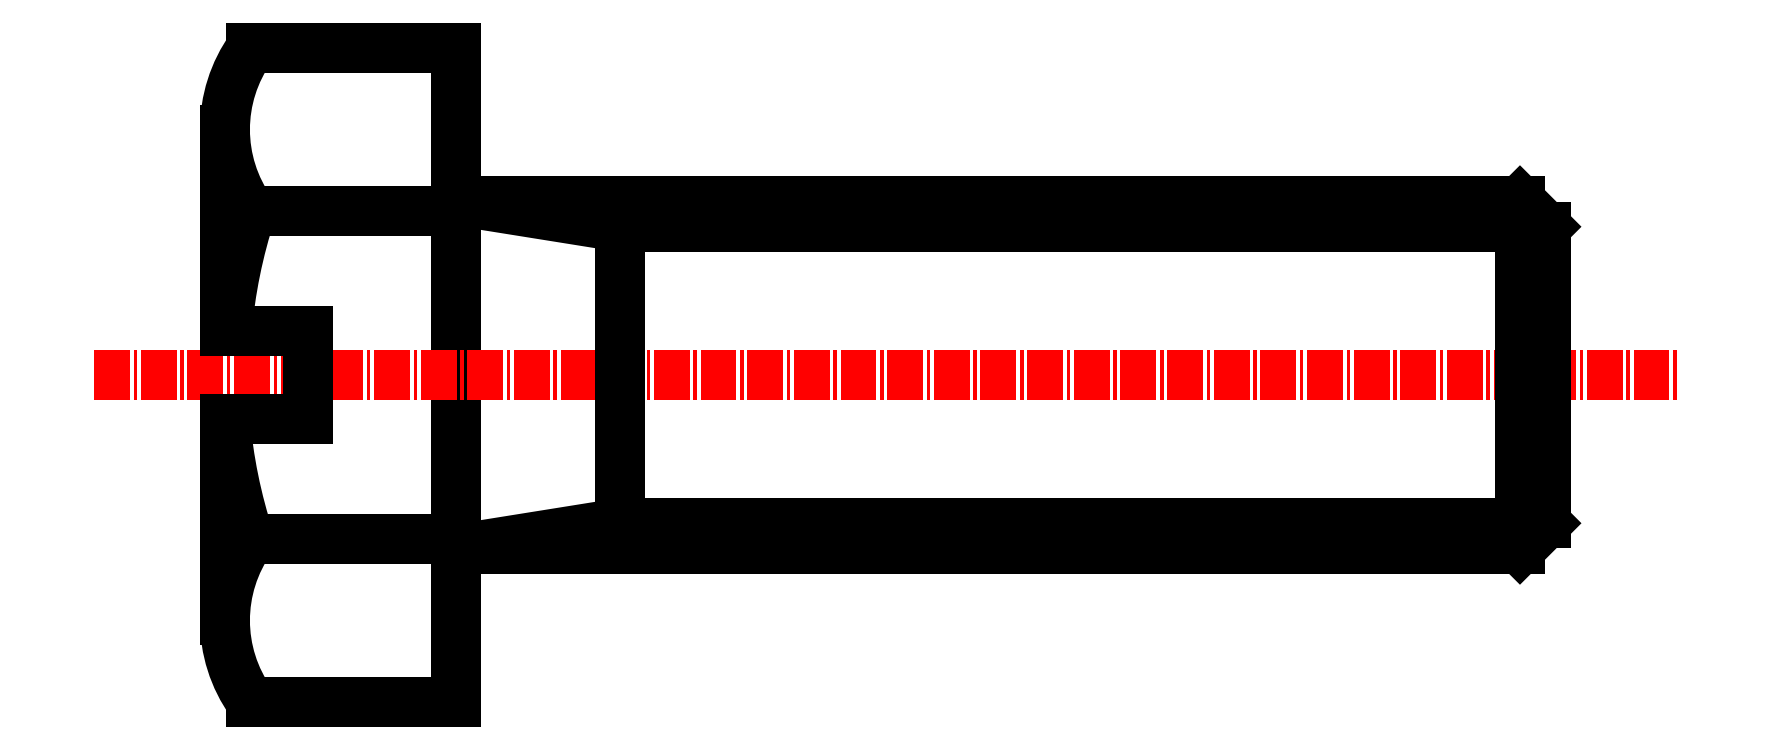
<metadata>
{"format":"dxf","ext":"dxf","renderer":"ezdxf+matplotlib","layout":"modelspace","background":"white","min_lineweight":24,"dpi":150}
</metadata>
<code>
0
SECTION
2
ENTITIES
0
VIEWPORT
8
0
10
0
20
0
30
0
40
297
41
210
68
1
69
1
12
50
22
100
13
0
23
0
14
10
24
10
15
10
25
10
16
0
26
0
36
1
17
0
27
0
37
0
42
50
43
0
44
0
45
250
50
0
51
0
72
1000
90
819232
110
0
120
0
130
0
111
1
121
0
131
0
112
0
122
1
132
0
0
INSERT
8
CAXA0
2
CAXBLOCK0
10
-626.5
20
506.6
30
0
41
1
42
1
43
1
50
0
210
0
220
0
230
1
0
ENDSEC
0
EOF

</code>
